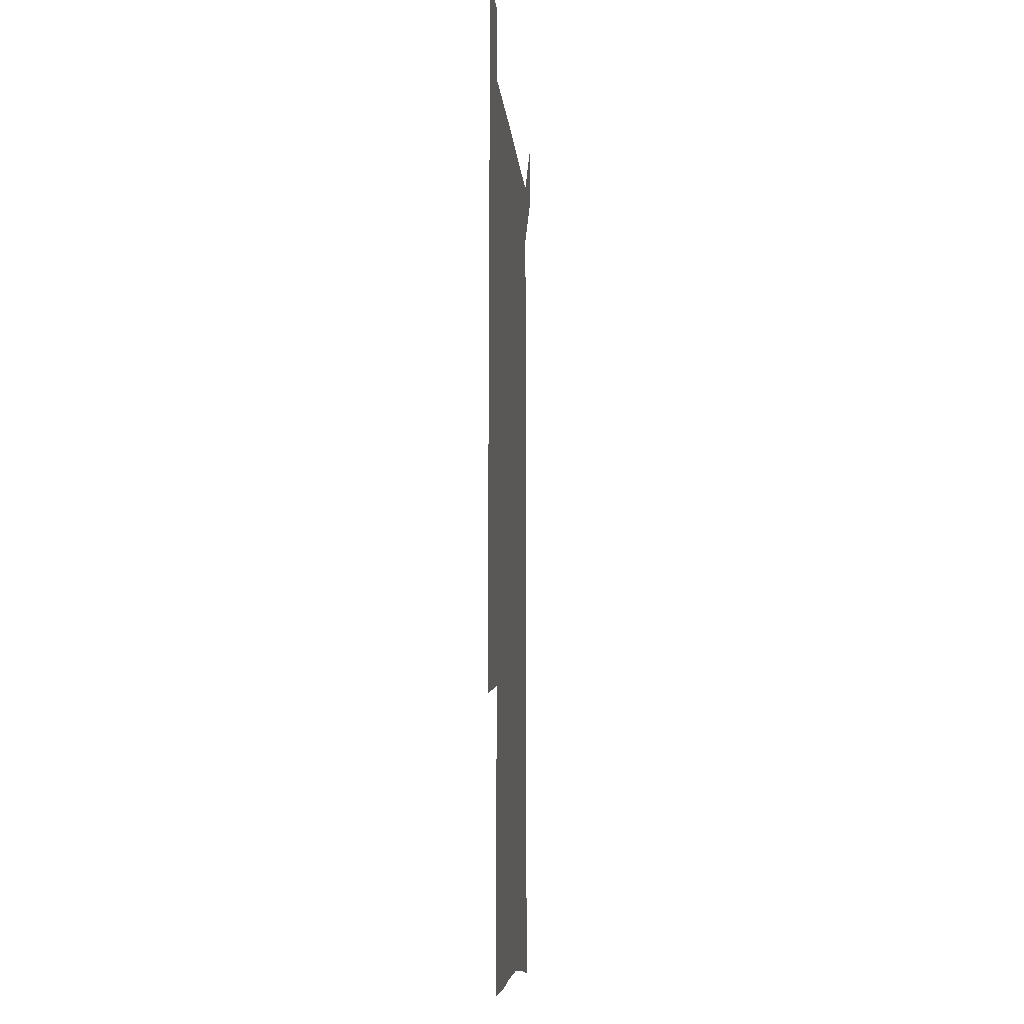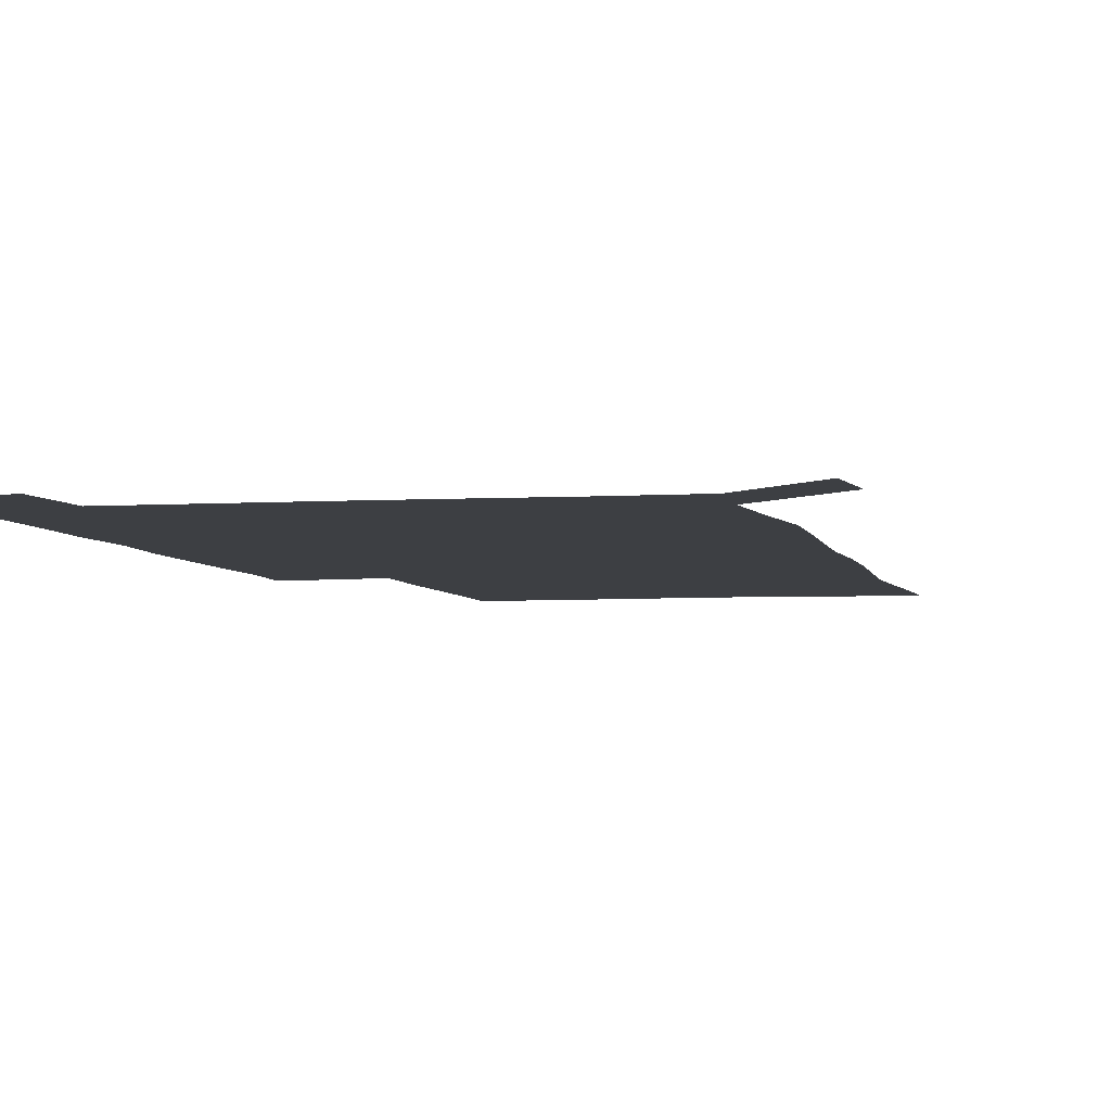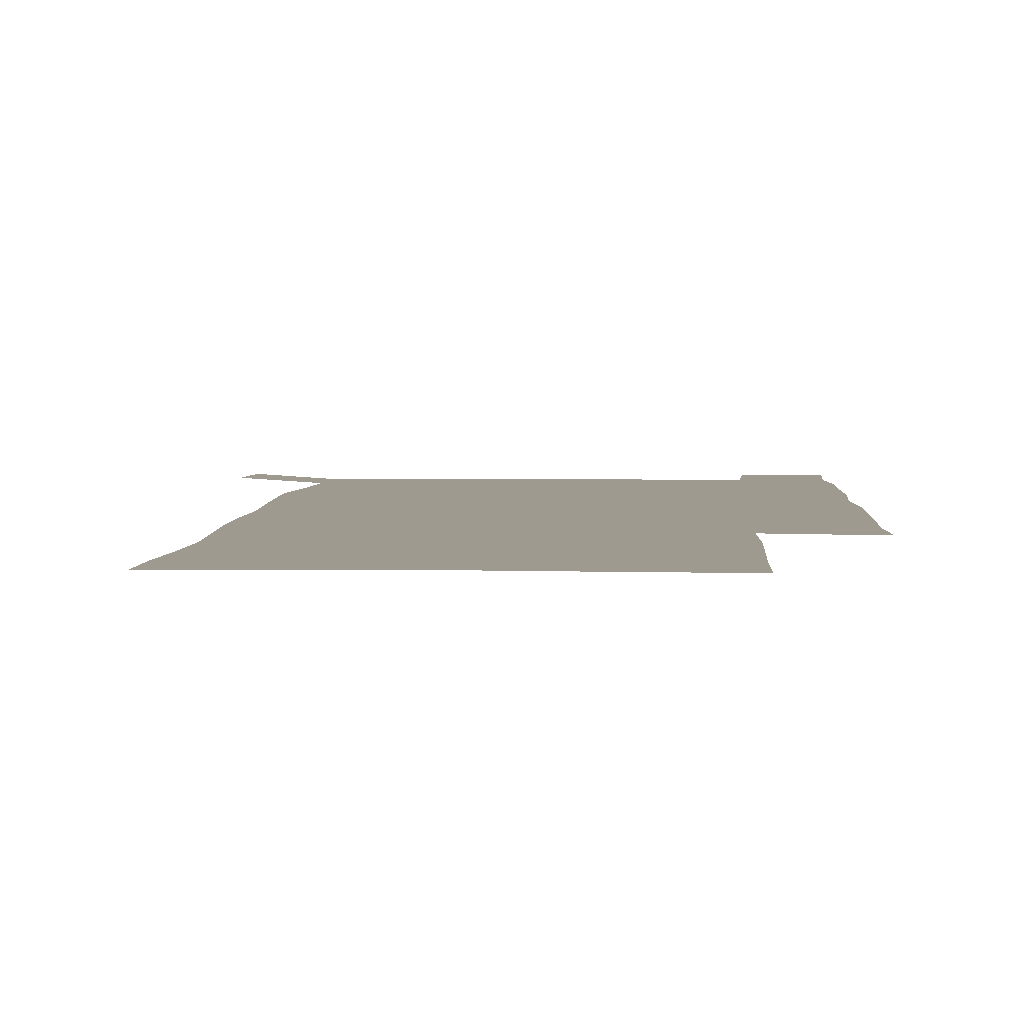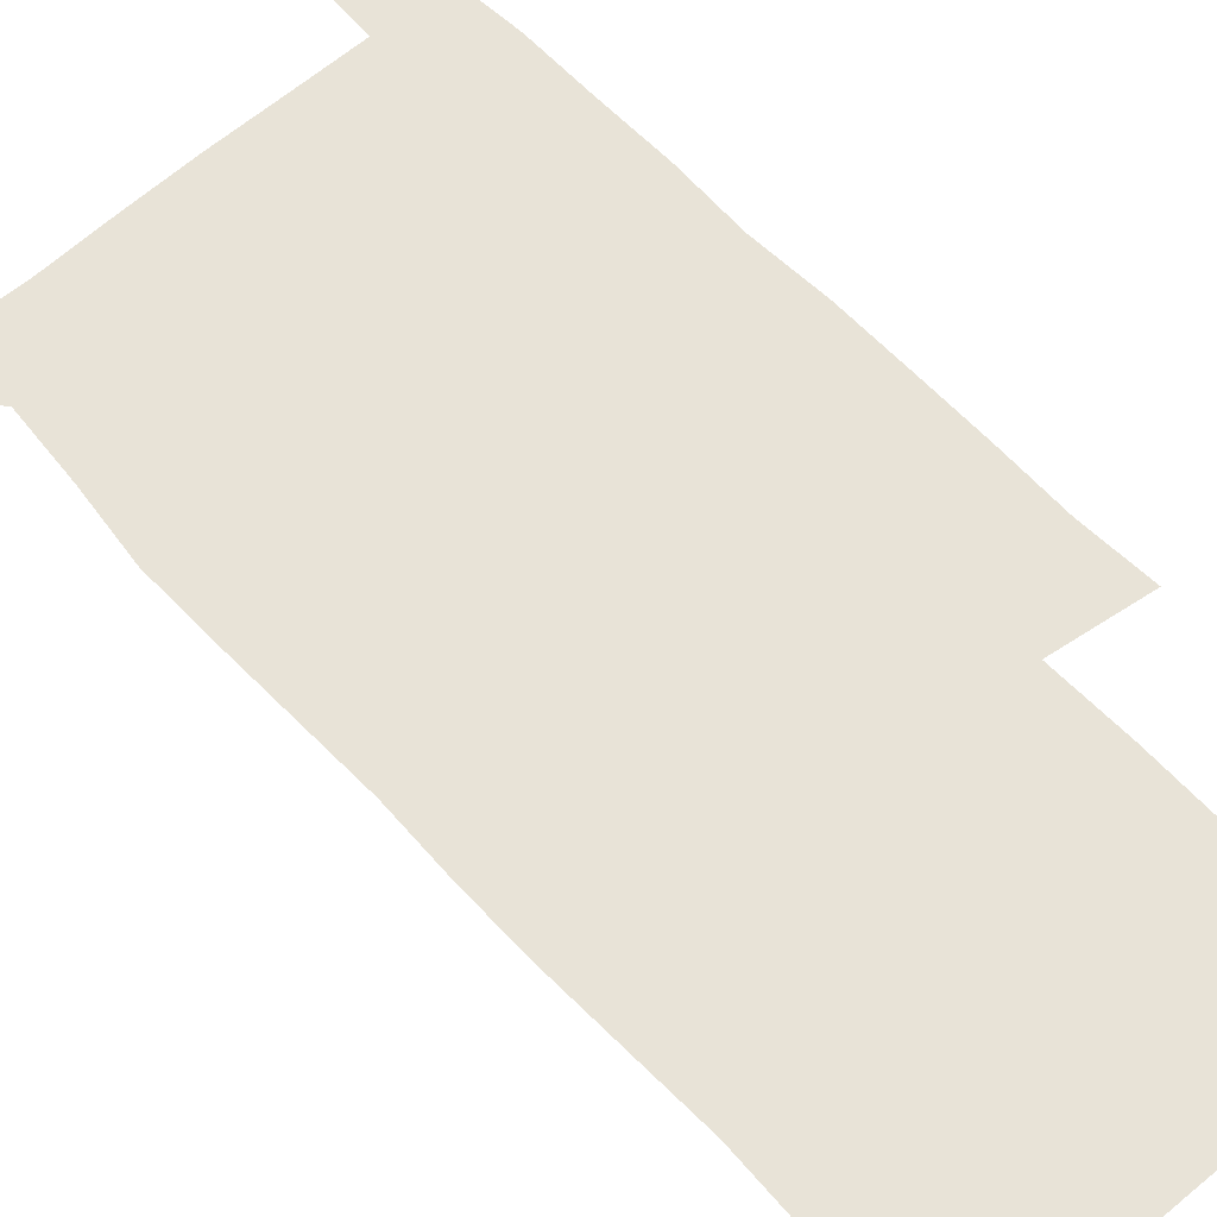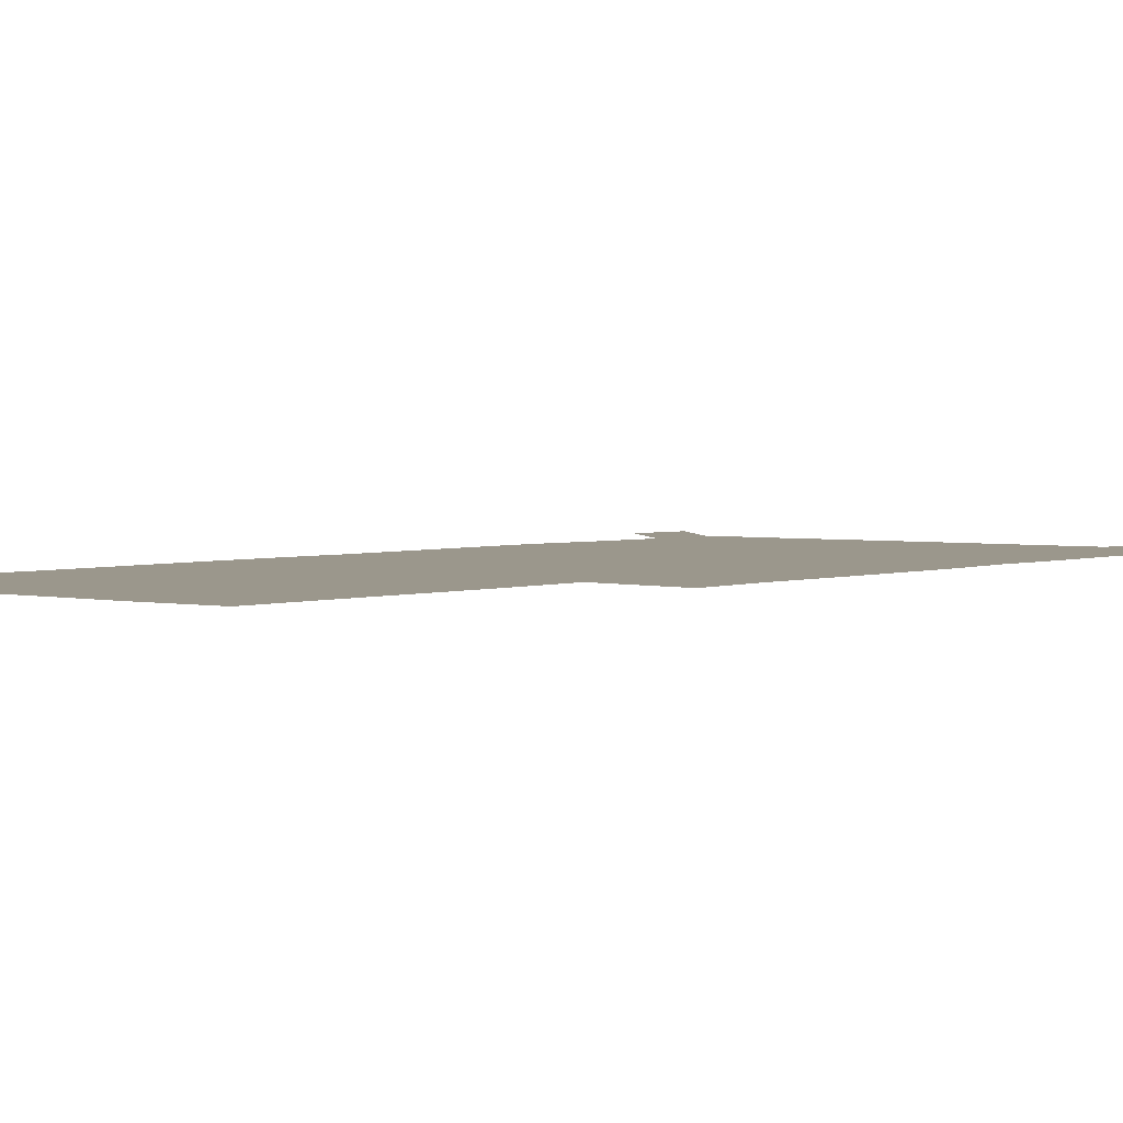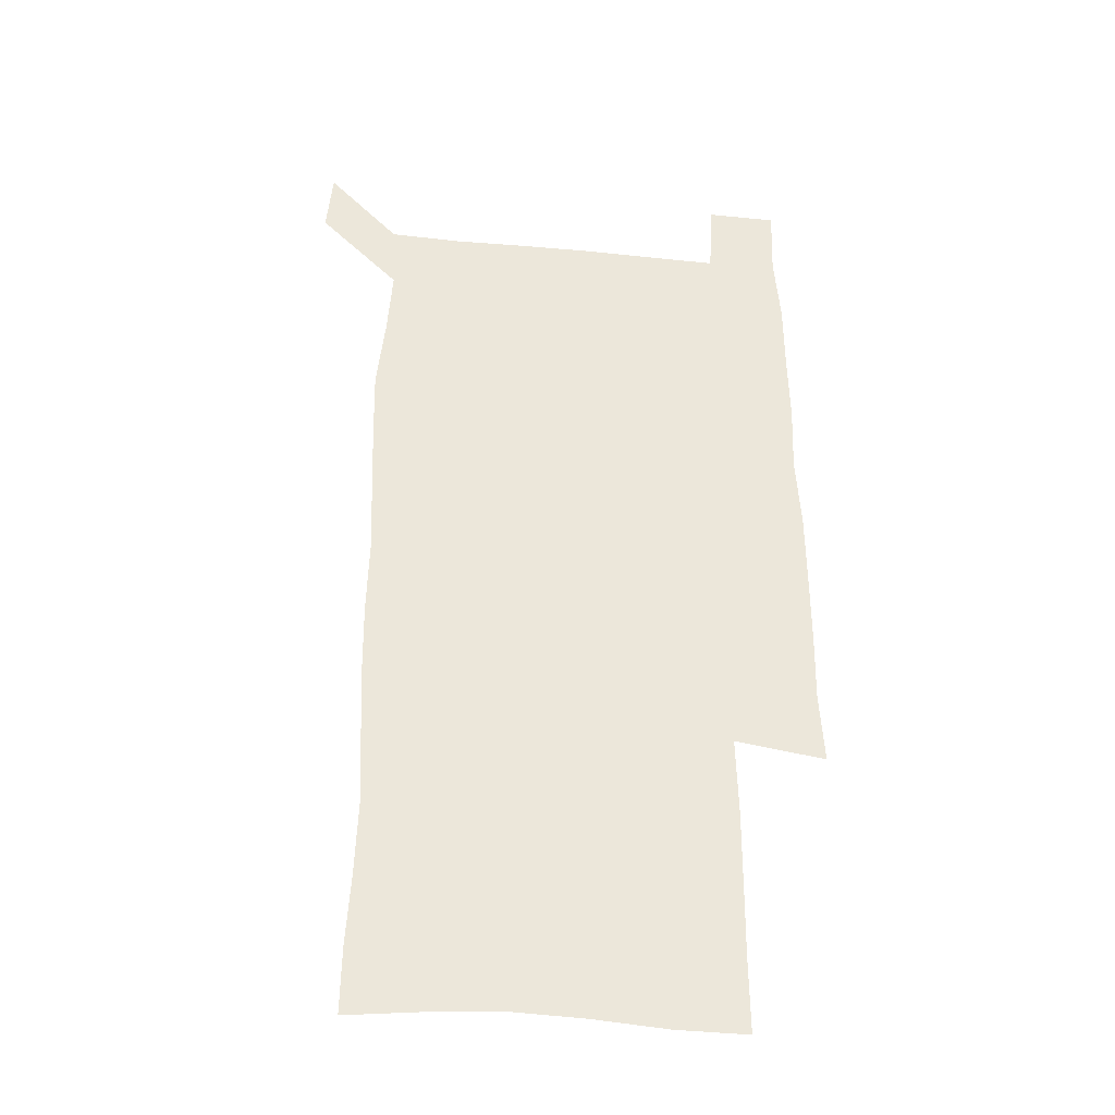
<metadata>
{"format":"obj","ext":"obj","renderer":"f3d","projection":"perspective","resolution":1024,"background":"white","views":[{"elev":-9.1,"azim":95.1,"up":"+Y"},{"elev":-4.1,"azim":-167.7,"up":"+Z"},{"elev":3.8,"azim":3.0,"up":"+Z"},{"elev":61.6,"azim":-42.3,"up":"+Z"},{"elev":2.6,"azim":37.3,"up":"+Z"},{"elev":-36.3,"azim":-7.2,"up":"+Y"}]}
</metadata>
<code>
v 448.1 573.1 0
v 450.5 599.9 0
v 477.5 176.7 0
v 477.8 204.2 0
v 479.6 234.2 0
v 480.7 265.2 0
v 479.4 295.5 0
v 478.2 325.8 0
v 477.8 356.5 0
v 478.7 388 0
v 477.7 418.5 0
v 476.6 449.1 0
v 476 479.5 0
v 479.3 510.1 0
v 481.5 540.3 0
v 480.3 569.5 0
v 506.7 179.6 0
v 513.7 213.8 0
v 514.1 242.6 0
v 513.9 271.9 0
v 513.2 301.4 0
v 513 331.5 0
v 512.1 361.2 0
v 513.3 391.8 0
v 511.8 421.1 0
v 512.7 451.1 0
v 513 480.6 0
v 512.3 510.1 0
v 512.4 539.4 0
v 511.2 568.7 0
v 538.4 181.7 0
v 541.6 214 0
v 543.6 245.7 0
v 543.2 274.1 0
v 543.1 304 0
v 542.7 333.6 0
v 542.7 363.6 0
v 542.3 392.8 0
v 542.9 422.6 0
v 542.6 451.7 0
v 541.7 481 0
v 542.7 510.3 0
v 542.2 539.5 0
v 541 569.4 0
v 569.1 180.5 0
v 570.8 215.9 0
v 571.2 246.2 0
v 571.3 273.4 0
v 571.7 305.2 0
v 571.5 334.7 0
v 571.3 364.2 0
v 571.3 393.7 0
v 571.2 422.7 0
v 571.2 452.1 0
v 571.7 481.5 0
v 571.7 510.3 0
v 571.7 539 0
v 571 569.7 0
v 599.9 178 0
v 599.2 214.2 0
v 599.8 243.8 0
v 599.8 275.4 0
v 600 304.8 0
v 600.1 333.8 0
v 599.3 364.9 0
v 599.5 393.6 0
v 599.6 422.8 0
v 600.1 451.9 0
v 600 481.4 0
v 600.2 510.2 0
v 600.6 539.4 0
v 600.9 569.3 0
v 629.7 177.7 0
v 629.4 209.3 0
v 629.6 239.9 0
v 629.8 271.5 0
v 628.9 304 0
v 629 333 0
v 628.5 363 0
v 628.4 392.4 0
v 629.7 421.6 0
v 629.4 451.5 0
v 630 481 0
v 631 510.6 0
v 630 540 0
v 630.4 568.9 0
v 632.3 601.5 0
v 666.6 298.3 0
v 664.9 328 0
v 665.3 357.7 0
v 665.2 387.9 0
v 665 418.4 0
v 663 449.8 0
v 664 480.3 0
v 663.3 510.8 0
v 663.1 541 0
v 660.6 570.6 0
v 661.6 601.4 0
f 15 16 1
f 1 16 2
f 3 17 4
f 17 18 4
f 4 18 5
f 18 19 5
f 5 19 6
f 19 20 6
f 6 20 7
f 20 21 7
f 7 21 8
f 21 22 8
f 8 22 9
f 22 23 9
f 9 23 10
f 23 24 10
f 10 24 11
f 24 25 11
f 11 25 12
f 25 26 12
f 12 26 13
f 26 27 13
f 13 27 14
f 27 28 14
f 14 28 15
f 28 29 15
f 15 29 16
f 29 30 16
f 17 31 18
f 31 32 18
f 18 32 19
f 32 33 19
f 19 33 20
f 33 34 20
f 20 34 21
f 34 35 21
f 21 35 22
f 35 36 22
f 22 36 23
f 36 37 23
f 23 37 24
f 37 38 24
f 24 38 25
f 38 39 25
f 25 39 26
f 39 40 26
f 26 40 27
f 40 41 27
f 27 41 28
f 41 42 28
f 28 42 29
f 42 43 29
f 29 43 30
f 43 44 30
f 31 45 32
f 45 46 32
f 32 46 33
f 46 47 33
f 33 47 34
f 47 48 34
f 34 48 35
f 48 49 35
f 35 49 36
f 49 50 36
f 36 50 37
f 50 51 37
f 37 51 38
f 51 52 38
f 38 52 39
f 52 53 39
f 39 53 40
f 53 54 40
f 40 54 41
f 54 55 41
f 41 55 42
f 55 56 42
f 42 56 43
f 56 57 43
f 43 57 44
f 57 58 44
f 45 59 46
f 59 60 46
f 46 60 47
f 60 61 47
f 47 61 48
f 61 62 48
f 48 62 49
f 62 63 49
f 49 63 50
f 63 64 50
f 50 64 51
f 64 65 51
f 51 65 52
f 65 66 52
f 52 66 53
f 66 67 53
f 53 67 54
f 67 68 54
f 54 68 55
f 68 69 55
f 55 69 56
f 69 70 56
f 56 70 57
f 70 71 57
f 57 71 58
f 71 72 58
f 59 73 60
f 73 74 60
f 60 74 61
f 74 75 61
f 61 75 62
f 75 76 62
f 62 76 63
f 76 77 63
f 63 77 64
f 77 78 64
f 64 78 65
f 78 79 65
f 65 79 66
f 79 80 66
f 66 80 67
f 80 81 67
f 67 81 68
f 81 82 68
f 68 82 69
f 82 83 69
f 69 83 70
f 83 84 70
f 70 84 71
f 84 85 71
f 71 85 72
f 85 86 72
f 77 88 78
f 88 89 78
f 78 89 79
f 89 90 79
f 79 90 80
f 90 91 80
f 80 91 81
f 91 92 81
f 81 92 82
f 92 93 82
f 82 93 83
f 93 94 83
f 83 94 84
f 94 95 84
f 84 95 85
f 95 96 85
f 85 96 86
f 96 97 86
f 86 97 87
f 97 98 87

</code>
